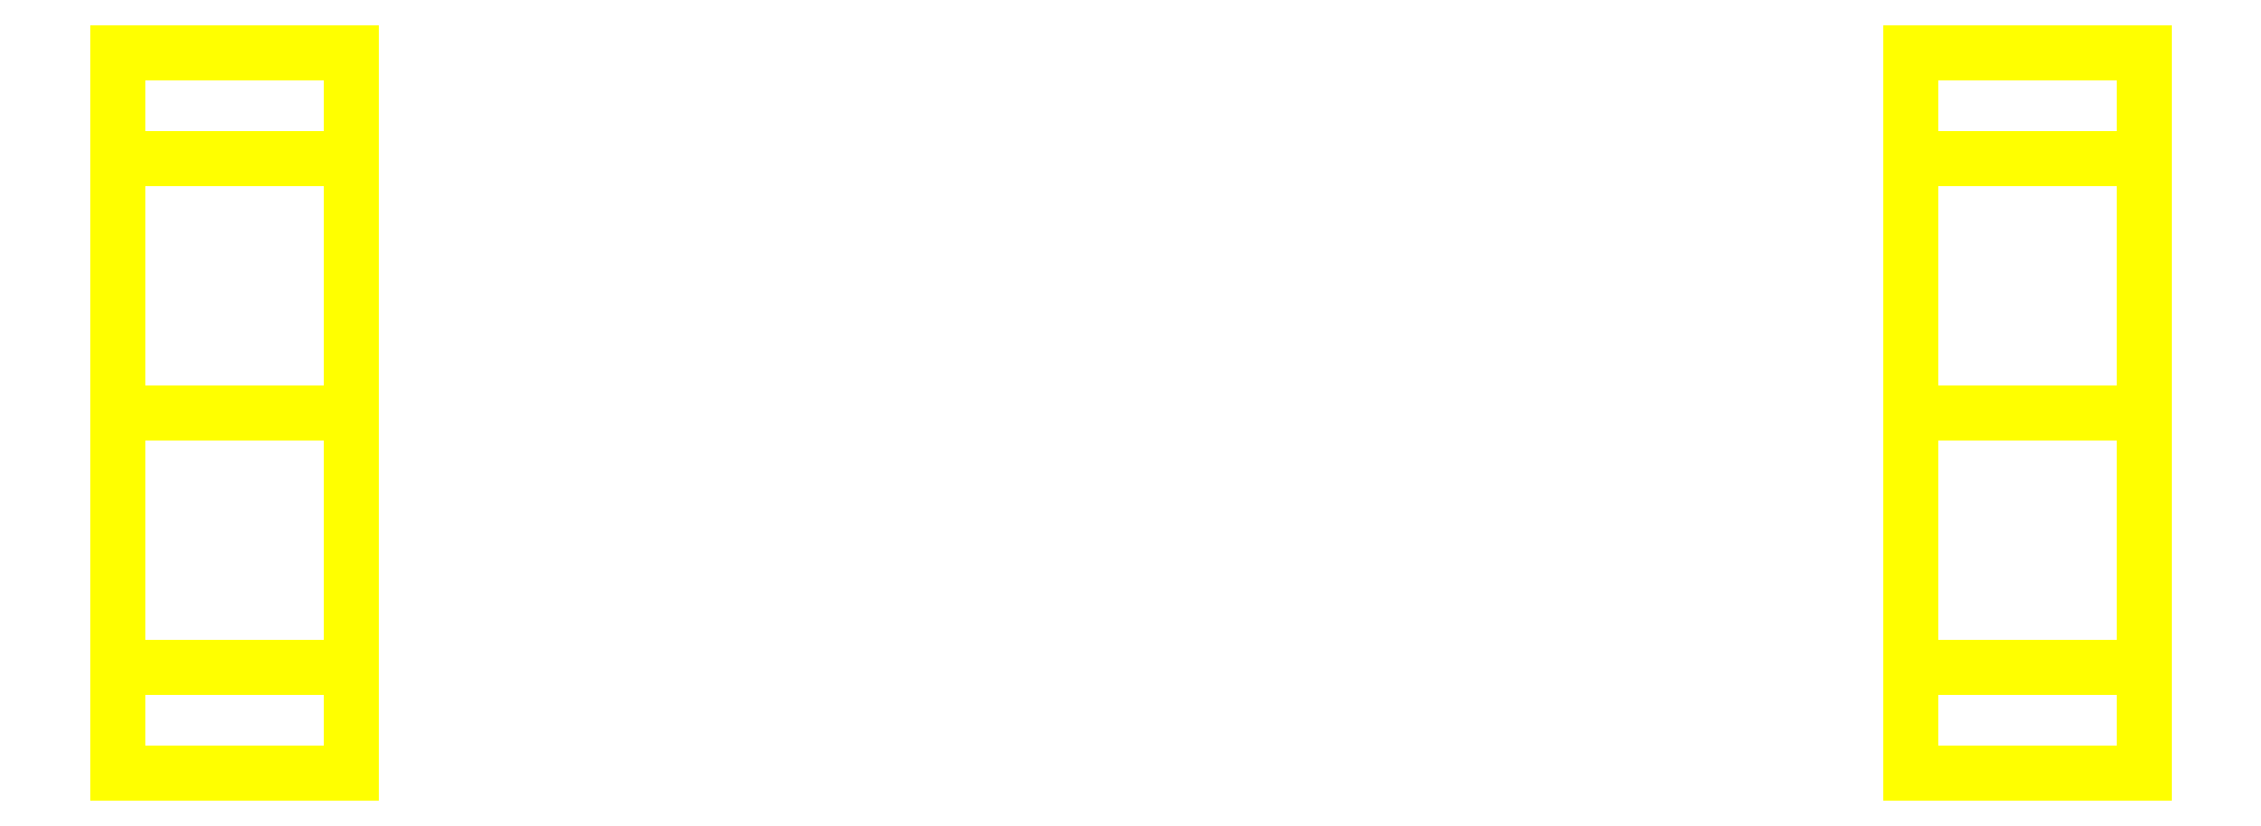
<metadata>
{"format":"dxf","ext":"dxf","renderer":"ezdxf+matplotlib","layout":"modelspace","background":"white","min_lineweight":24,"dpi":150}
</metadata>
<code>
0
SECTION
2
ENTITIES
0
3DFACE
8
WHEELS
10
-0.8
20
-0.37
30
0
11
-0.8
21
-0.2616
31
0.2616
12
-1.04
22
-0.2616
32
0.2616
13
-1.04
23
-0.37
33
0
0
3DFACE
8
WHEELS
10
-0.8
20
-0.2616
30
0.2616
11
-0.8
21
0
31
0.37
12
-1.04
22
0
32
0.37
13
-1.04
23
-0.2616
33
0.2616
0
3DFACE
8
WHEELS
10
-0.8
20
0
30
0.37
11
-0.8
21
0.2616
31
0.2616
12
-1.04
22
0.2616
32
0.2616
13
-1.04
23
0
33
0.37
0
3DFACE
8
WHEELS
10
-0.8
20
0.2616
30
0.2616
11
-0.8
21
0.37
31
0
12
-1.04
22
0.37
32
0
13
-1.04
23
0.2616
33
0.2616
0
3DFACE
8
WHEELS
10
-0.8
20
0.37
30
0
11
-0.8
21
0.2616
31
-0.2616
12
-1.04
22
0.2616
32
-0.2616
13
-1.04
23
0.37
33
0
0
3DFACE
8
WHEELS
10
-0.8
20
0.2616
30
-0.2616
11
-0.8
21
0
31
-0.37
12
-1.04
22
0
32
-0.37
13
-1.04
23
0.2616
33
-0.2616
0
3DFACE
8
WHEELS
10
-0.8
20
0
30
-0.37
11
-0.8
21
-0.2616
31
-0.2616
12
-1.04
22
-0.2616
32
-0.2616
13
-1.04
23
0
33
-0.37
0
3DFACE
8
WHEELS
10
-0.8
20
-0.2616
30
-0.2616
11
-0.8
21
-0.37
31
0
12
-1.04
22
-0.37
32
0
13
-1.04
23
-0.2616
33
-0.2616
0
3DFACE
8
WHEELS
10
-0.8
20
-0.2616
30
0.2616
11
-0.8
21
0.37
31
0
12
-0.8
22
0.2616
32
0.2616
13
-0.8
23
0
33
0.37
0
3DFACE
8
WHEELS
10
-0.8
20
-0.37
30
0
11
-0.8
21
0.2616
31
-0.2616
12
-0.8
22
0.37
32
0
13
-0.8
23
-0.2616
33
0.2616
0
3DFACE
8
WHEELS
10
-0.8
20
-0.2616
30
-0.2616
11
-0.8
21
0
31
-0.37
12
-0.8
22
0.2616
32
-0.2616
13
-0.8
23
-0.37
33
1e-16
0
3DFACE
8
WHEELS
10
-1.04
20
0.2616
30
-0.2616
11
-1.04
21
0
31
-0.37
12
-1.04
22
-0.2616
32
-0.2616
13
-1.04
23
0.37
33
1e-16
0
3DFACE
8
WHEELS
10
-1.04
20
0.37
30
0
11
-1.04
21
-0.2616
31
-0.2616
12
-1.04
22
-0.37
32
0
13
-1.04
23
0.2616
33
0.2616
0
3DFACE
8
WHEELS
10
-1.04
20
0.2616
30
0.2616
11
-1.04
21
-0.37
31
0
12
-1.04
22
-0.2616
32
0.2616
13
-1.04
23
0
33
0.37
0
3DFACE
8
WHEELS
10
0.8
20
0.2616
30
-0.2616
11
0.8
21
0
31
-0.37
12
0.8
22
-0.2616
32
-0.2616
13
0.8
23
0.37
33
1e-16
0
3DFACE
8
WHEELS
10
0.8
20
0.37
30
0
11
0.8
21
-0.2616
31
-0.2616
12
0.8
22
-0.37
32
0
13
0.8
23
0.2616
33
0.2616
0
3DFACE
8
WHEELS
10
1.04
20
-0.2616
30
-0.2616
11
1.04
21
0
31
-0.37
12
1.04
22
0.2616
32
-0.2616
13
1.04
23
-0.37
33
1e-16
0
3DFACE
8
WHEELS
10
1.04
20
-0.37
30
0
11
1.04
21
0.2616
31
-0.2616
12
1.04
22
0.37
32
0
13
1.04
23
-0.2616
33
0.2616
0
3DFACE
8
WHEELS
10
1.04
20
-0.2616
30
-0.2616
11
1.04
21
-0.37
31
0
12
0.8
22
-0.37
32
0
13
0.8
23
-0.2616
33
-0.2616
0
3DFACE
8
WHEELS
10
1.04
20
0.37
30
0
11
1.04
21
0.2616
31
-0.2616
12
0.8
22
0.2616
32
-0.2616
13
0.8
23
0.37
33
0
0
3DFACE
8
WHEELS
10
1.04
20
0
30
-0.37
11
1.04
21
-0.2616
31
-0.2616
12
0.8
22
-0.2616
32
-0.2616
13
0.8
23
0
33
-0.37
0
3DFACE
8
WHEELS
10
1.04
20
0.2616
30
-0.2616
11
1.04
21
0
31
-0.37
12
0.8
22
0
32
-0.37
13
0.8
23
0.2616
33
-0.2616
0
3DFACE
8
WHEELS
10
0.8
20
0.2616
30
0.2616
11
0.8
21
-0.37
31
0
12
0.8
22
-0.2616
32
0.2616
13
0.8
23
0
33
0.37
0
3DFACE
8
WHEELS
10
1.04
20
-0.2616
30
0.2616
11
1.04
21
0.37
31
0
12
1.04
22
0.2616
32
0.2616
13
1.04
23
0
33
0.37
0
3DFACE
8
WHEELS
10
1.04
20
0.2616
30
0.2616
11
1.04
21
0.37
31
0
12
0.8
22
0.37
32
0
13
0.8
23
0.2616
33
0.2616
0
3DFACE
8
WHEELS
10
1.04
20
-0.37
30
0
11
1.04
21
-0.2616
31
0.2616
12
0.8
22
-0.2616
32
0.2616
13
0.8
23
-0.37
33
0
0
3DFACE
8
WHEELS
10
1.04
20
0
30
0.37
11
1.04
21
0.2616
31
0.2616
12
0.8
22
0.2616
32
0.2616
13
0.8
23
0
33
0.37
0
3DFACE
8
WHEELS
10
1.04
20
-0.2616
30
0.2616
11
1.04
21
0
31
0.37
12
0.8
22
0
32
0.37
13
0.8
23
-0.2616
33
0.2616
0
VIEWPORT
8
0
10
144.7
20
101.2
30
0
40
391.1
41
222.2
68
     2
69
     1
0
VIEWPORT
8
0
10
139.2
20
100.8
30
0
40
222.8
41
161.3
68
     1
69
     2
0
ENDSEC
0
EOF

</code>
